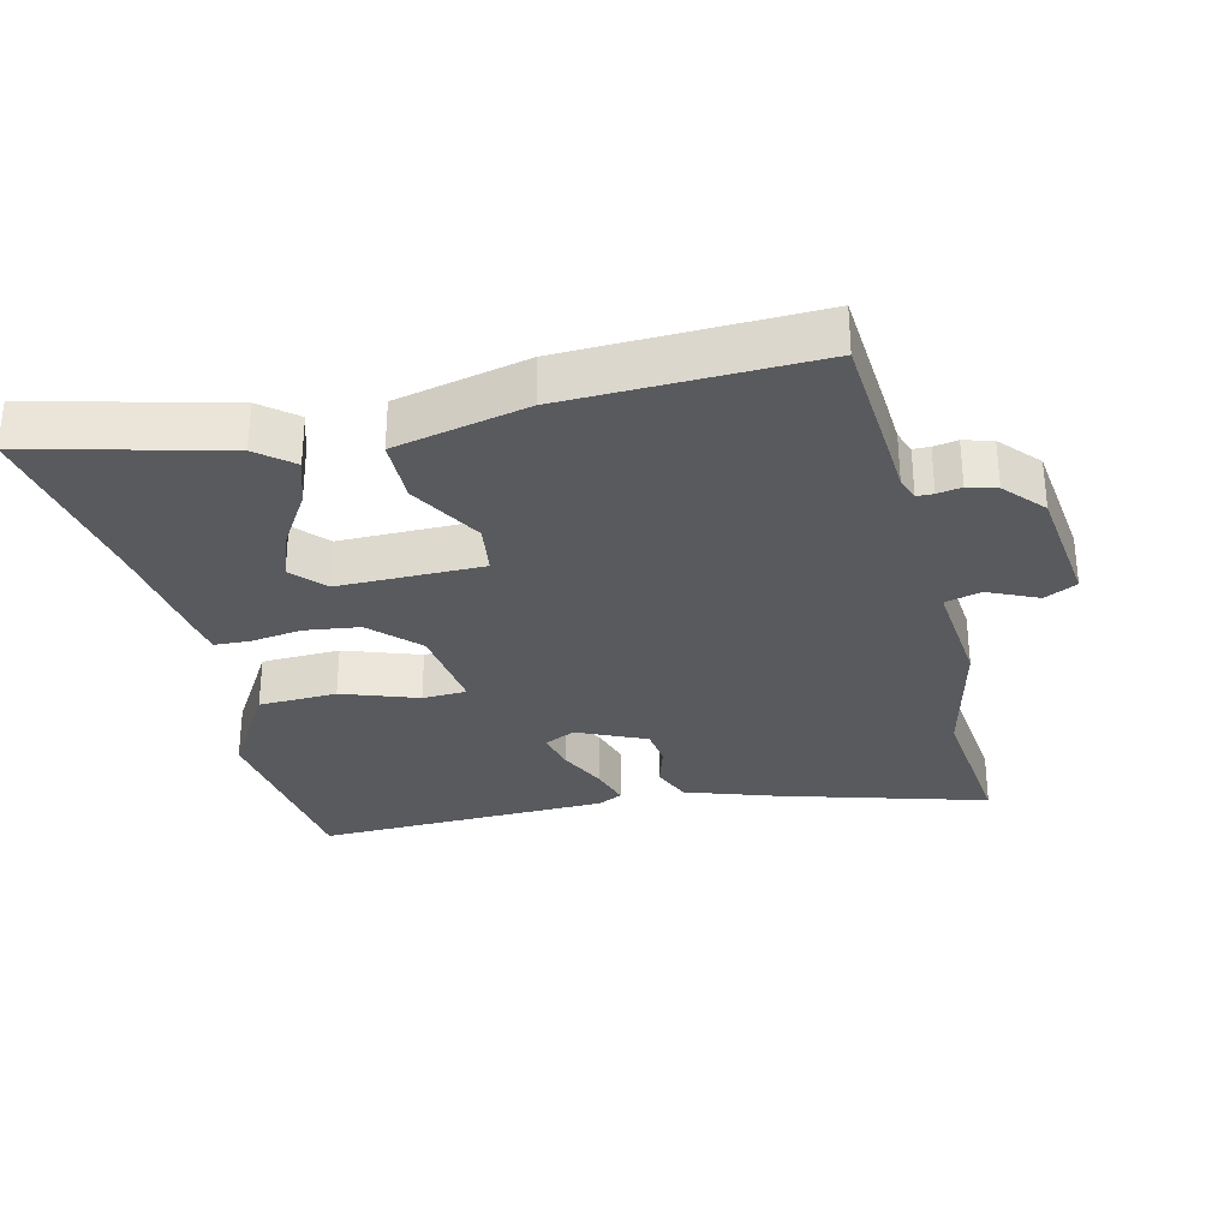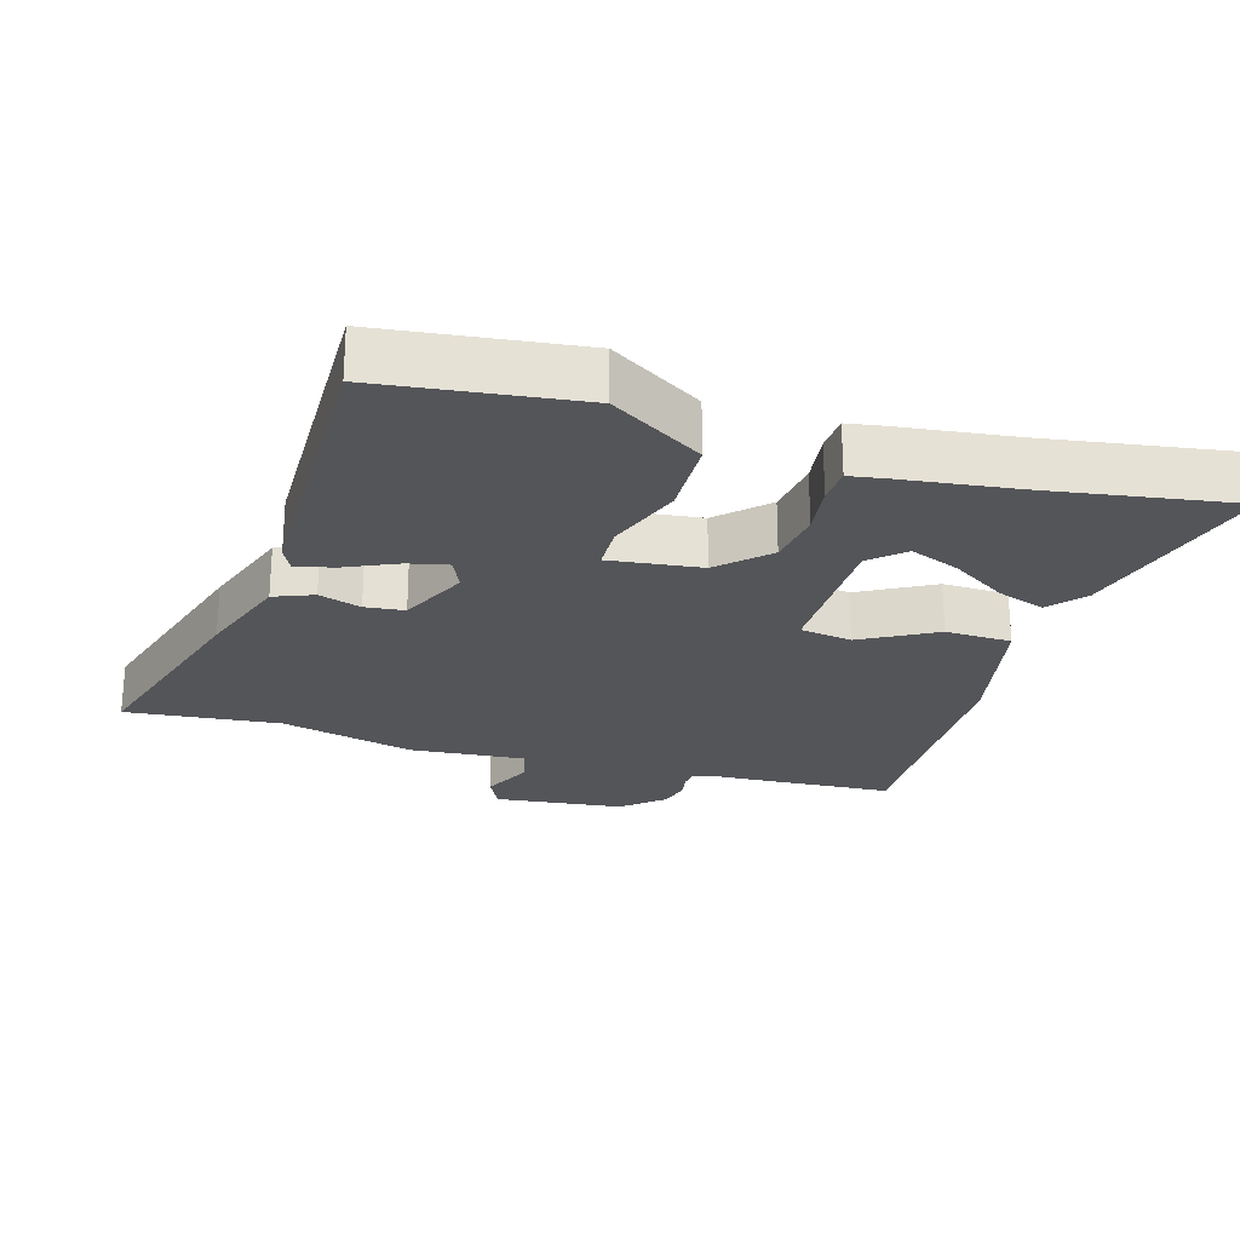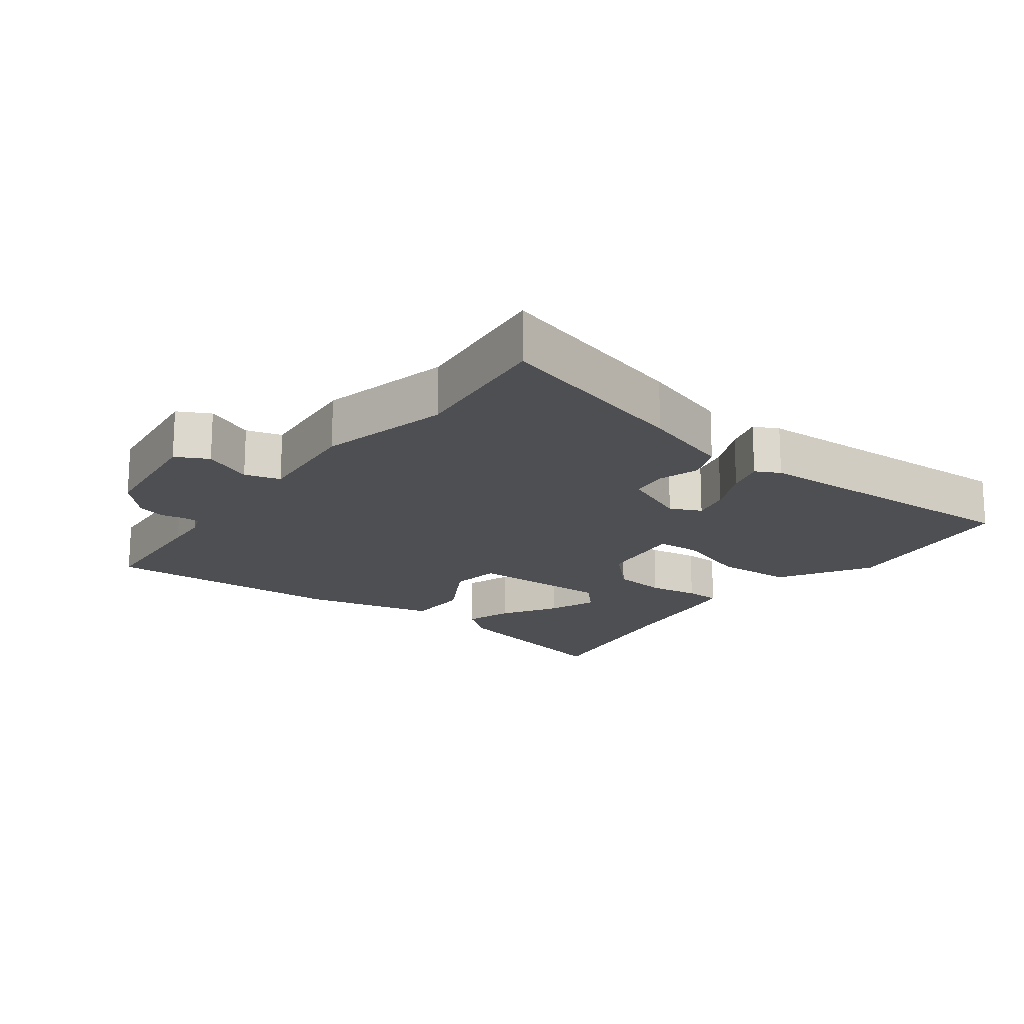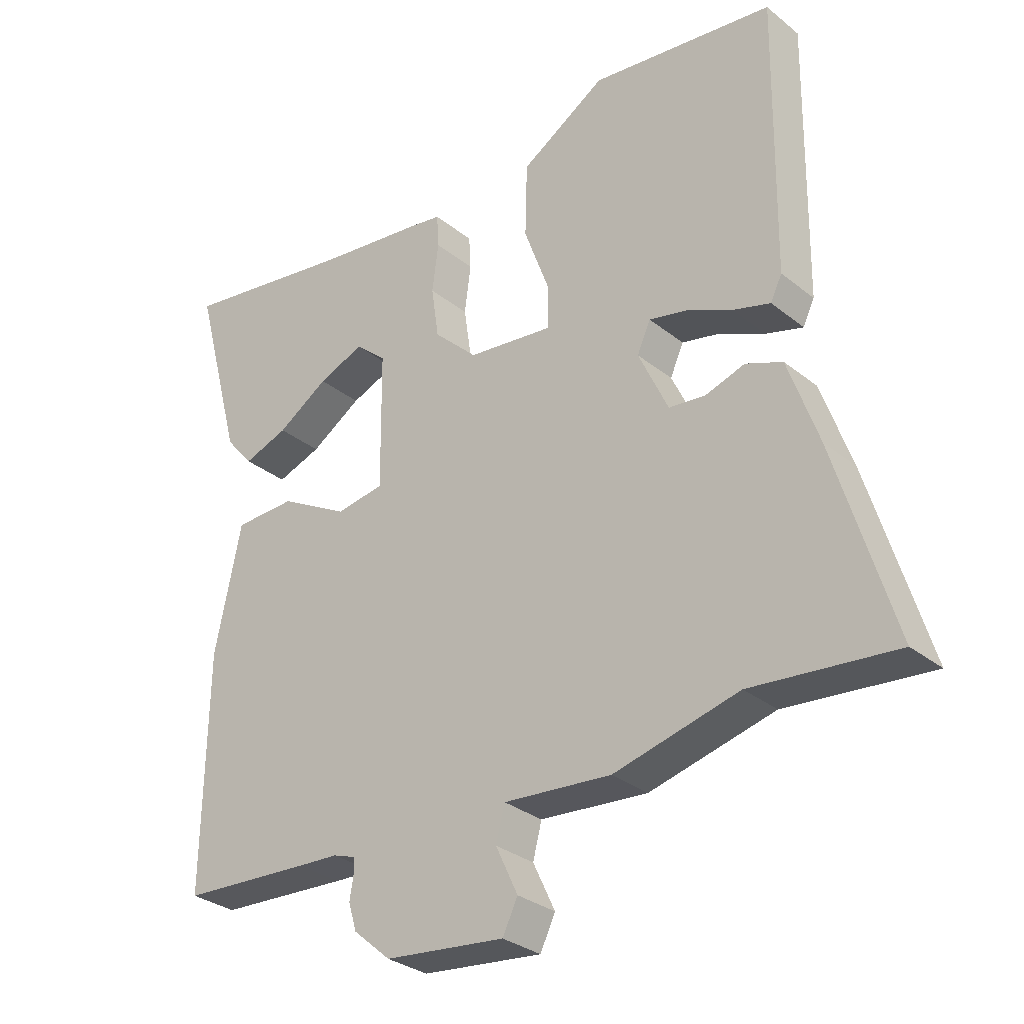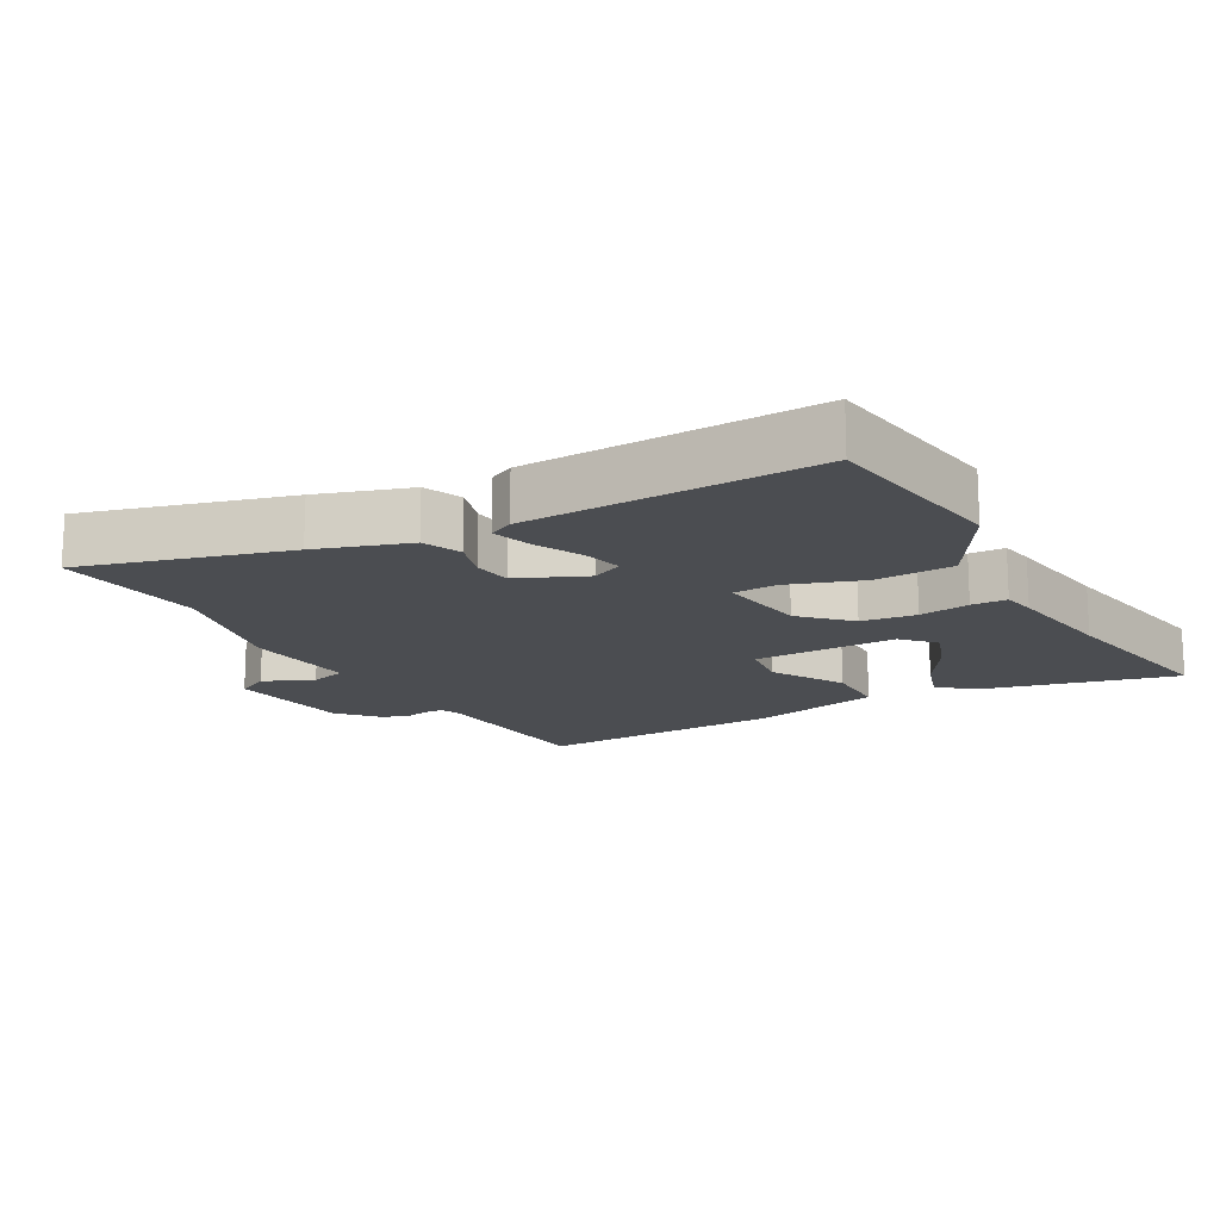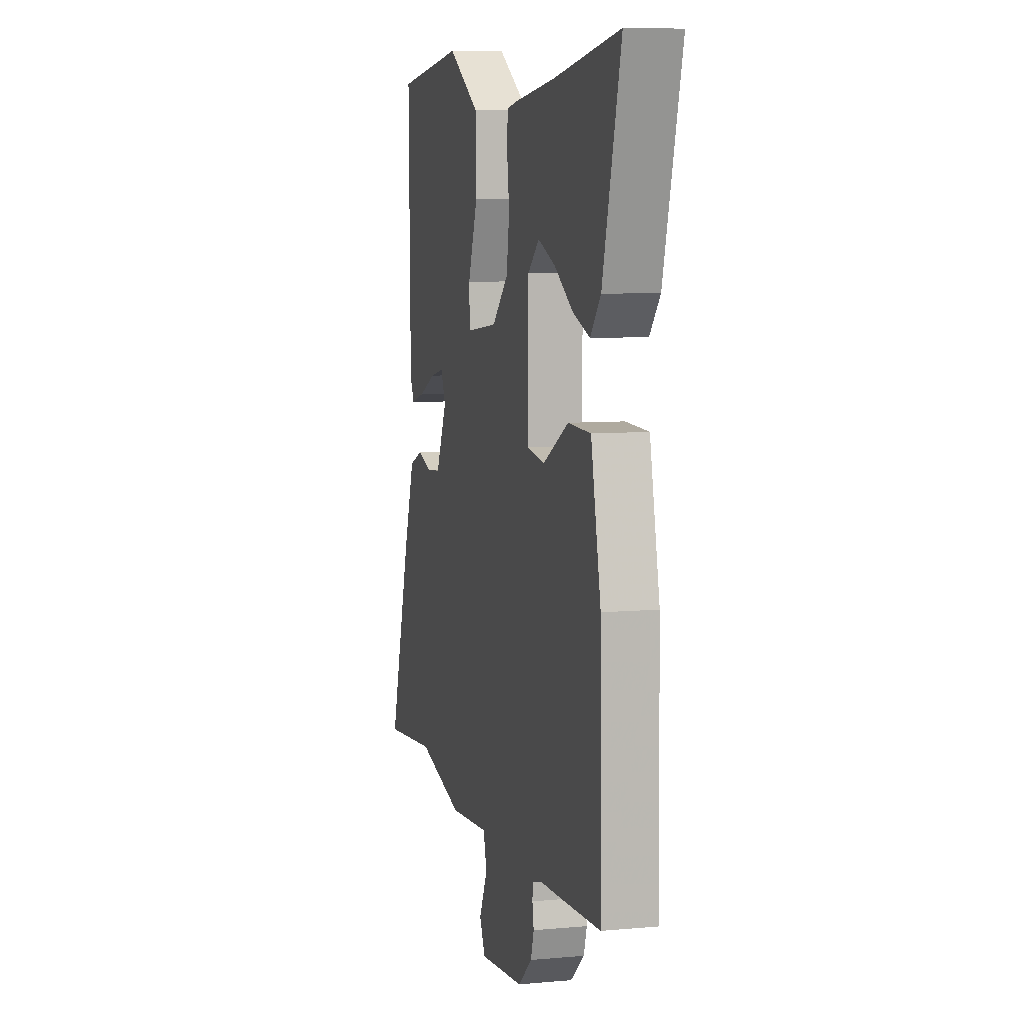
<metadata>
{"format":"obj","ext":"obj","renderer":"f3d","projection":"perspective","resolution":1024,"background":"white","views":[{"elev":-30.8,"azim":104.3,"up":"+Y"},{"elev":-24.7,"azim":-16.4,"up":"+Y"},{"elev":-17.6,"azim":-125.9,"up":"+Y"},{"elev":-30.6,"azim":-138.9,"up":"+Z"},{"elev":-16.0,"azim":-59.5,"up":"+Y"},{"elev":7.6,"azim":75.6,"up":"+Z"}]}
</metadata>
<code>
v -0.473 0.07 0.498
v -0.183 0.07 0.533
v -0.048 0.07 0.449
v -0.045 0.07 0.332
v -0.086 0.07 0.22
v -0.084 0.07 0.154
v 0.051 0.07 0.17
v 0.12 0.07 0.236
v 0.132 0.07 0.318
v 0.122 0.07 0.394
v 0.125 0.07 0.447
v 0.175 0.07 0.455
v 0.345 0.07 0.476
v 0.623 0.07 0.519
v 0.546 0.07 0.232
v 0.502 0.07 0.18
v 0.431 0.07 0.205
v 0.35 0.07 0.257
v 0.277 0.07 0.286
v 0.228 0.07 0.243
v 0.226 0.07 0.027
v 0.302 0.07 0.015
v 0.411 0.07 0.075
v 0.508 0.07 0.072
v 0.55 0.07 -0.127
v 0.556 0.07 -0.497
v 0.351 0.07 -0.509
v 0.287 0.07 -0.512
v 0.252 0.07 -0.524
v 0.251 0.07 -0.549
v 0.257 0.07 -0.585
v 0.244 0.07 -0.628
v 0.185 0.07 -0.679
v -0.005 0.07 -0.7
v -0.029 0.07 -0.651
v 0.006 0.07 -0.577
v -0.008 0.07 -0.523
v -0.178 0.07 -0.537
v -0.375 0.07 -0.488
v -0.602 0.07 -0.51
v -0.51 0.07 -0.206
v -0.462 0.07 -0.069
v -0.404 0.07 -0.046
v -0.342 0.07 -0.066
v -0.284 0.07 -0.06
v -0.237 0.07 0.041
v -0.258 0.07 0.088
v -0.317 0.07 0.075
v -0.39 0.07 0.042
v -0.449 0.07 0.025
v -0.467 0.07 0.062
v -0.473 0 0.498
v -0.183 0 0.533
v -0.048 0 0.449
v -0.045 0 0.332
v -0.086 0 0.22
v -0.084 0 0.154
v 0.051 0 0.17
v 0.12 0 0.236
v 0.132 0 0.318
v 0.122 0 0.394
v 0.125 0 0.447
v 0.175 0 0.455
v 0.345 0 0.476
v 0.623 0 0.519
v 0.546 0 0.232
v 0.502 0 0.18
v 0.431 0 0.205
v 0.35 0 0.257
v 0.277 0 0.286
v 0.228 0 0.243
v 0.226 0 0.027
v 0.302 0 0.015
v 0.411 0 0.075
v 0.508 0 0.072
v 0.55 0 -0.127
v 0.556 0 -0.497
v 0.351 0 -0.509
v 0.287 0 -0.512
v 0.252 0 -0.524
v 0.251 0 -0.549
v 0.257 0 -0.585
v 0.244 0 -0.628
v 0.185 0 -0.679
v -0.005 0 -0.7
v -0.029 0 -0.651
v 0.006 0 -0.577
v -0.008 0 -0.523
v -0.178 0 -0.537
v -0.375 0 -0.488
v -0.602 0 -0.51
v -0.51 0 -0.206
v -0.462 0 -0.069
v -0.404 0 -0.046
v -0.342 0 -0.066
v -0.284 0 -0.06
v -0.237 0 0.041
v -0.258 0 0.088
v -0.317 0 0.075
v -0.39 0 0.042
v -0.449 0 0.025
v -0.467 0 0.062
f 3 4 5
f 2 3 5
f 1 2 5
f 51 1 5
f 50 51 5
f 49 50 5
f 48 49 5
f 47 48 5 6
f 46 47 6 7
f 45 46 7
f 42 43 44
f 41 42 44
f 40 41 44
f 39 40 44
f 39 44 45
f 38 39 45
f 37 38 45
f 34 35 36
f 33 34 36
f 32 33 36
f 31 32 36
f 30 31 36
f 29 30 36 37
f 37 45 7
f 29 37 7
f 28 29 7
f 26 27 28
f 25 26 28
f 24 25 28
f 23 24 28
f 22 23 28
f 16 17 18
f 15 16 18
f 14 15 18
f 13 14 18
f 13 18 19
f 13 19 20
f 12 13 20
f 11 12 20
f 10 11 20
f 9 10 20
f 28 7 8
f 21 22 28
f 21 28 8 9
f 9 20 21
f 56 55 54
f 56 54 53
f 56 53 52
f 56 52 102
f 56 102 101
f 56 101 100
f 56 100 99
f 57 56 99 98
f 58 57 98 97
f 58 97 96
f 95 94 93
f 95 93 92
f 95 92 91
f 95 91 90
f 96 95 90
f 96 90 89
f 96 89 88
f 87 86 85
f 87 85 84
f 87 84 83
f 87 83 82
f 87 82 81
f 88 87 81 80
f 58 96 88
f 58 88 80
f 58 80 79
f 79 78 77
f 79 77 76
f 79 76 75
f 79 75 74
f 79 74 73
f 69 68 67
f 69 67 66
f 69 66 65
f 69 65 64
f 70 69 64
f 71 70 64
f 71 64 63
f 71 63 62
f 71 62 61
f 71 61 60
f 59 58 79
f 79 73 72
f 60 59 79 72
f 72 71 60
f 1 52 53 2
f 2 53 54 3
f 3 54 55 4
f 4 55 56 5
f 5 56 57 6
f 6 57 58 7
f 7 58 59 8
f 8 59 60 9
f 9 60 61 10
f 10 61 62 11
f 11 62 63 12
f 12 63 64 13
f 13 64 65 14
f 14 65 66 15
f 15 66 67 16
f 16 67 68 17
f 17 68 69 18
f 18 69 70 19
f 19 70 71 20
f 20 71 72 21
f 21 72 73 22
f 22 73 74 23
f 23 74 75 24
f 24 75 76 25
f 25 76 77 26
f 26 77 78 27
f 27 78 79 28
f 28 79 80 29
f 29 80 81 30
f 30 81 82 31
f 31 82 83 32
f 32 83 84 33
f 33 84 85 34
f 34 85 86 35
f 35 86 87 36
f 36 87 88 37
f 37 88 89 38
f 38 89 90 39
f 39 90 91 40
f 40 91 92 41
f 41 92 93 42
f 42 93 94 43
f 43 94 95 44
f 44 95 96 45
f 45 96 97 46
f 46 97 98 47
f 47 98 99 48
f 48 99 100 49
f 49 100 101 50
f 50 101 102 51
f 51 102 52 1

</code>
